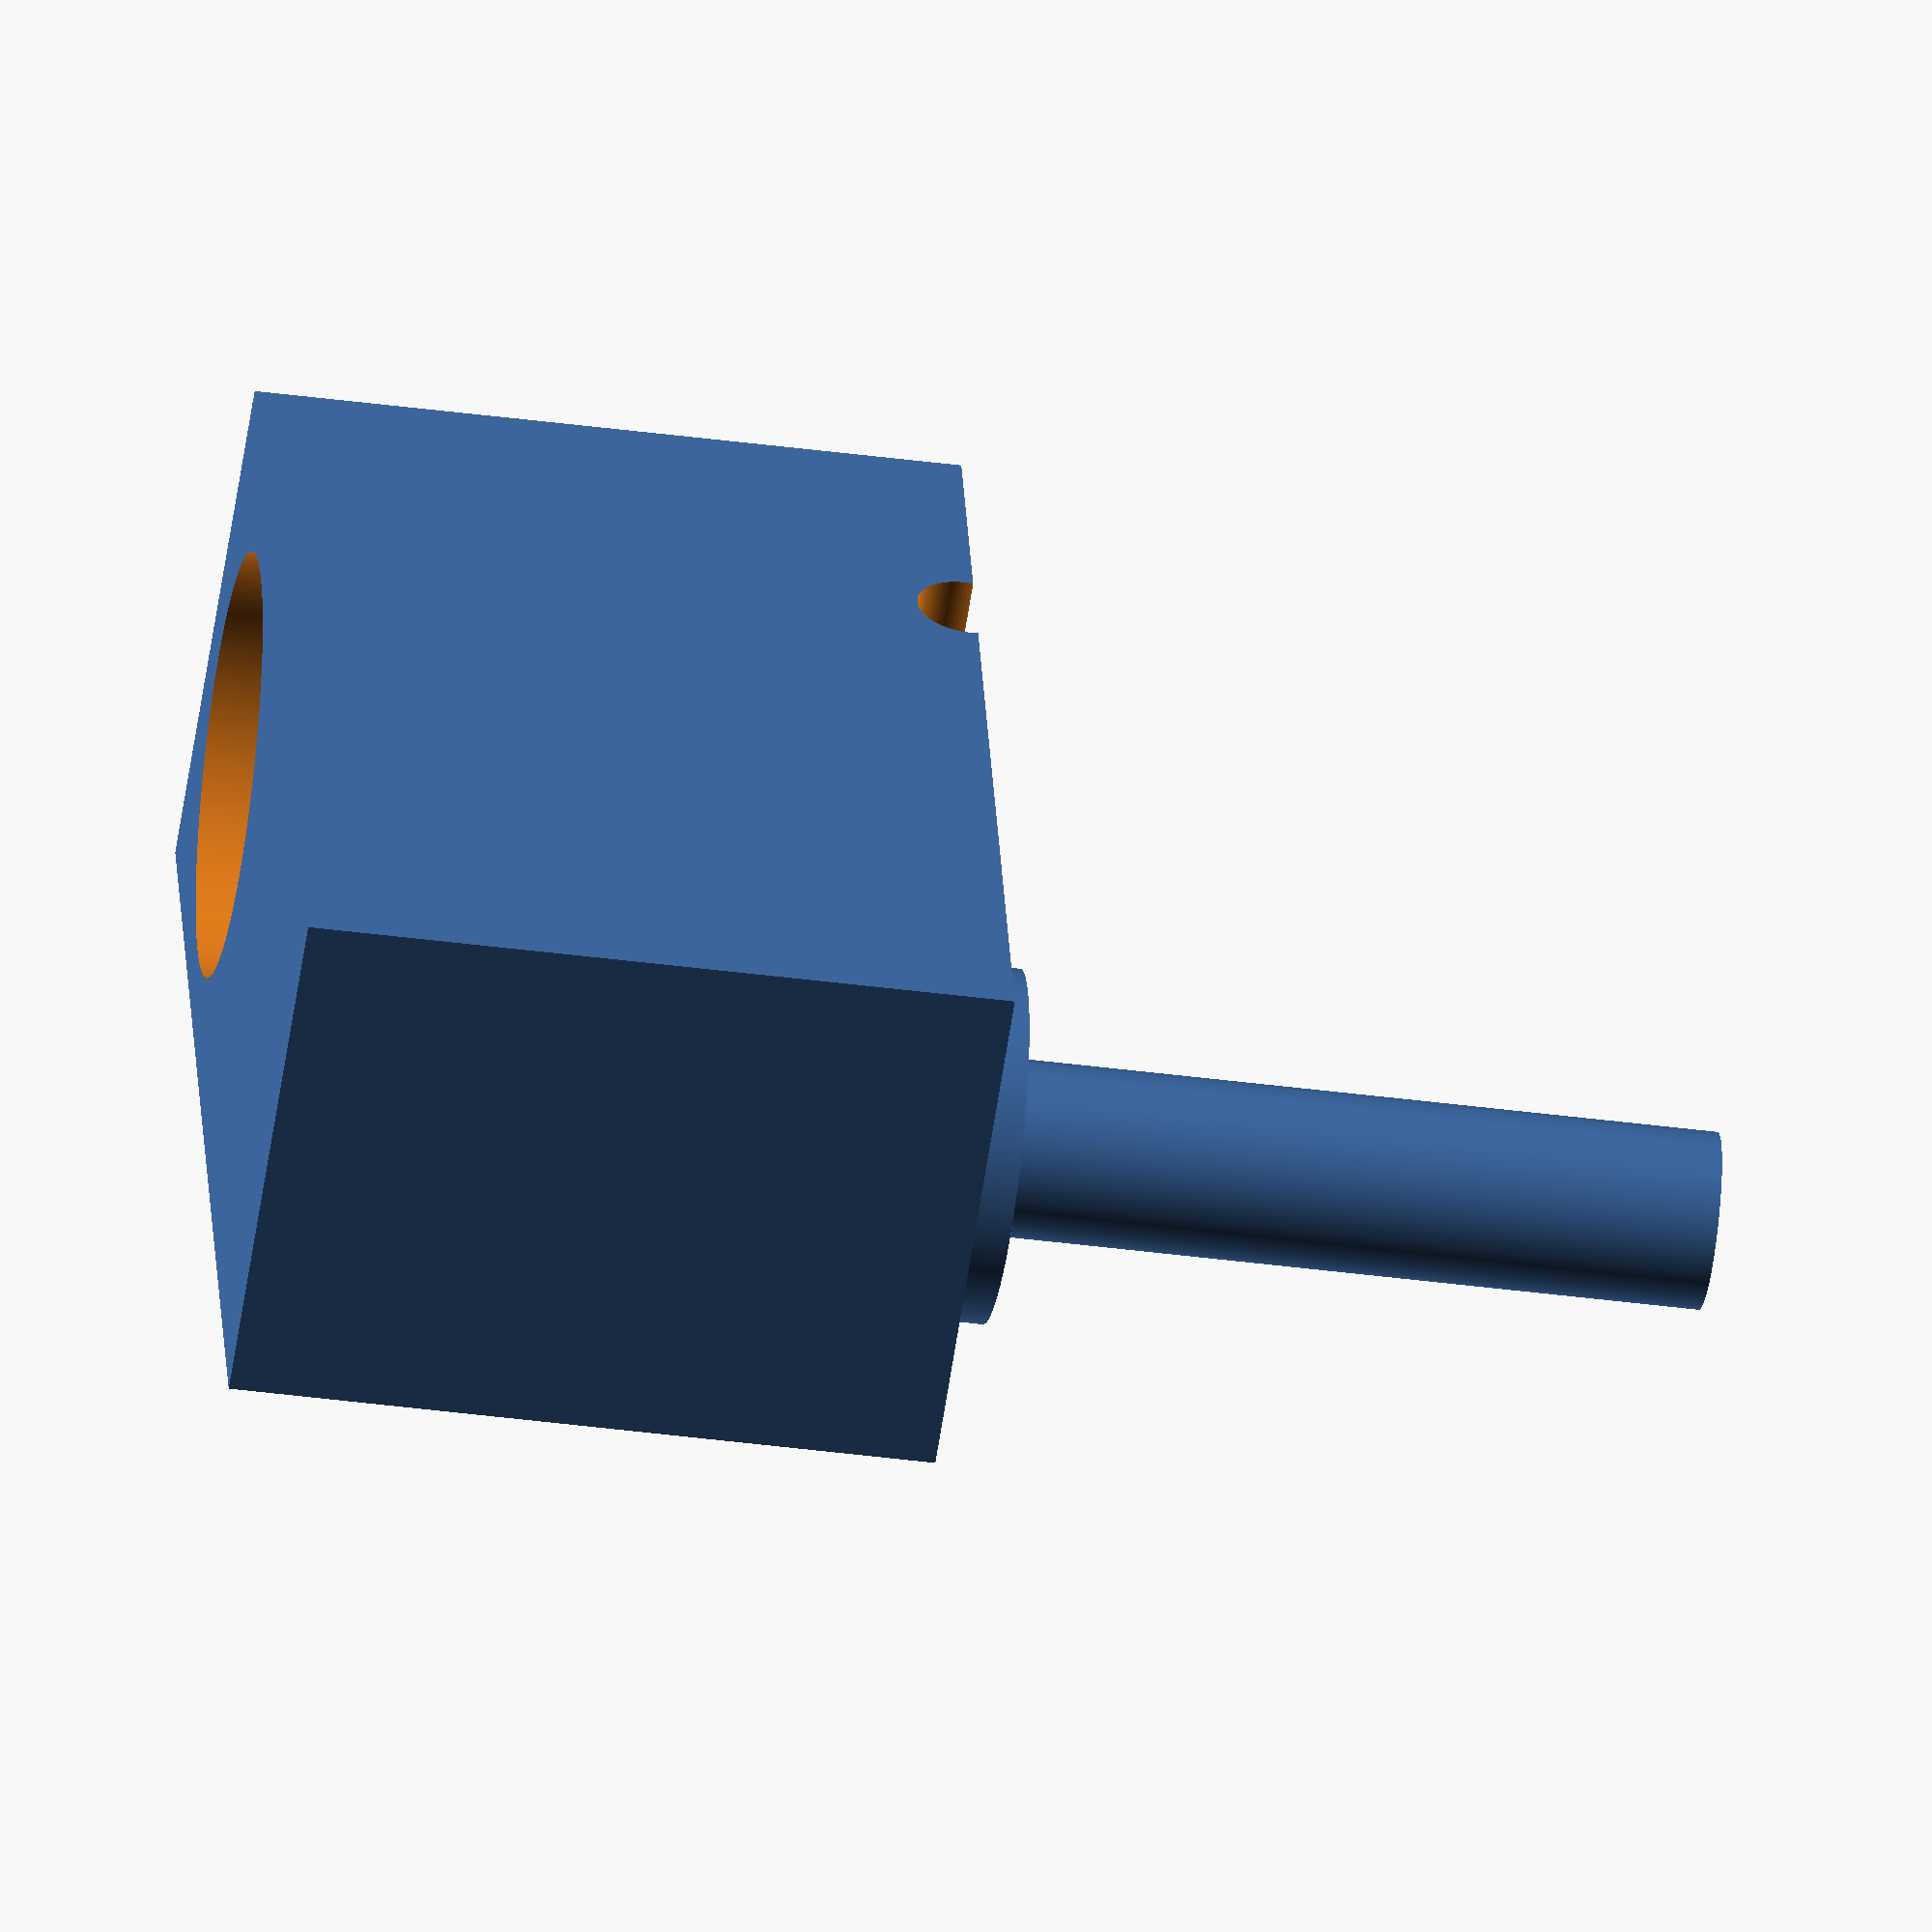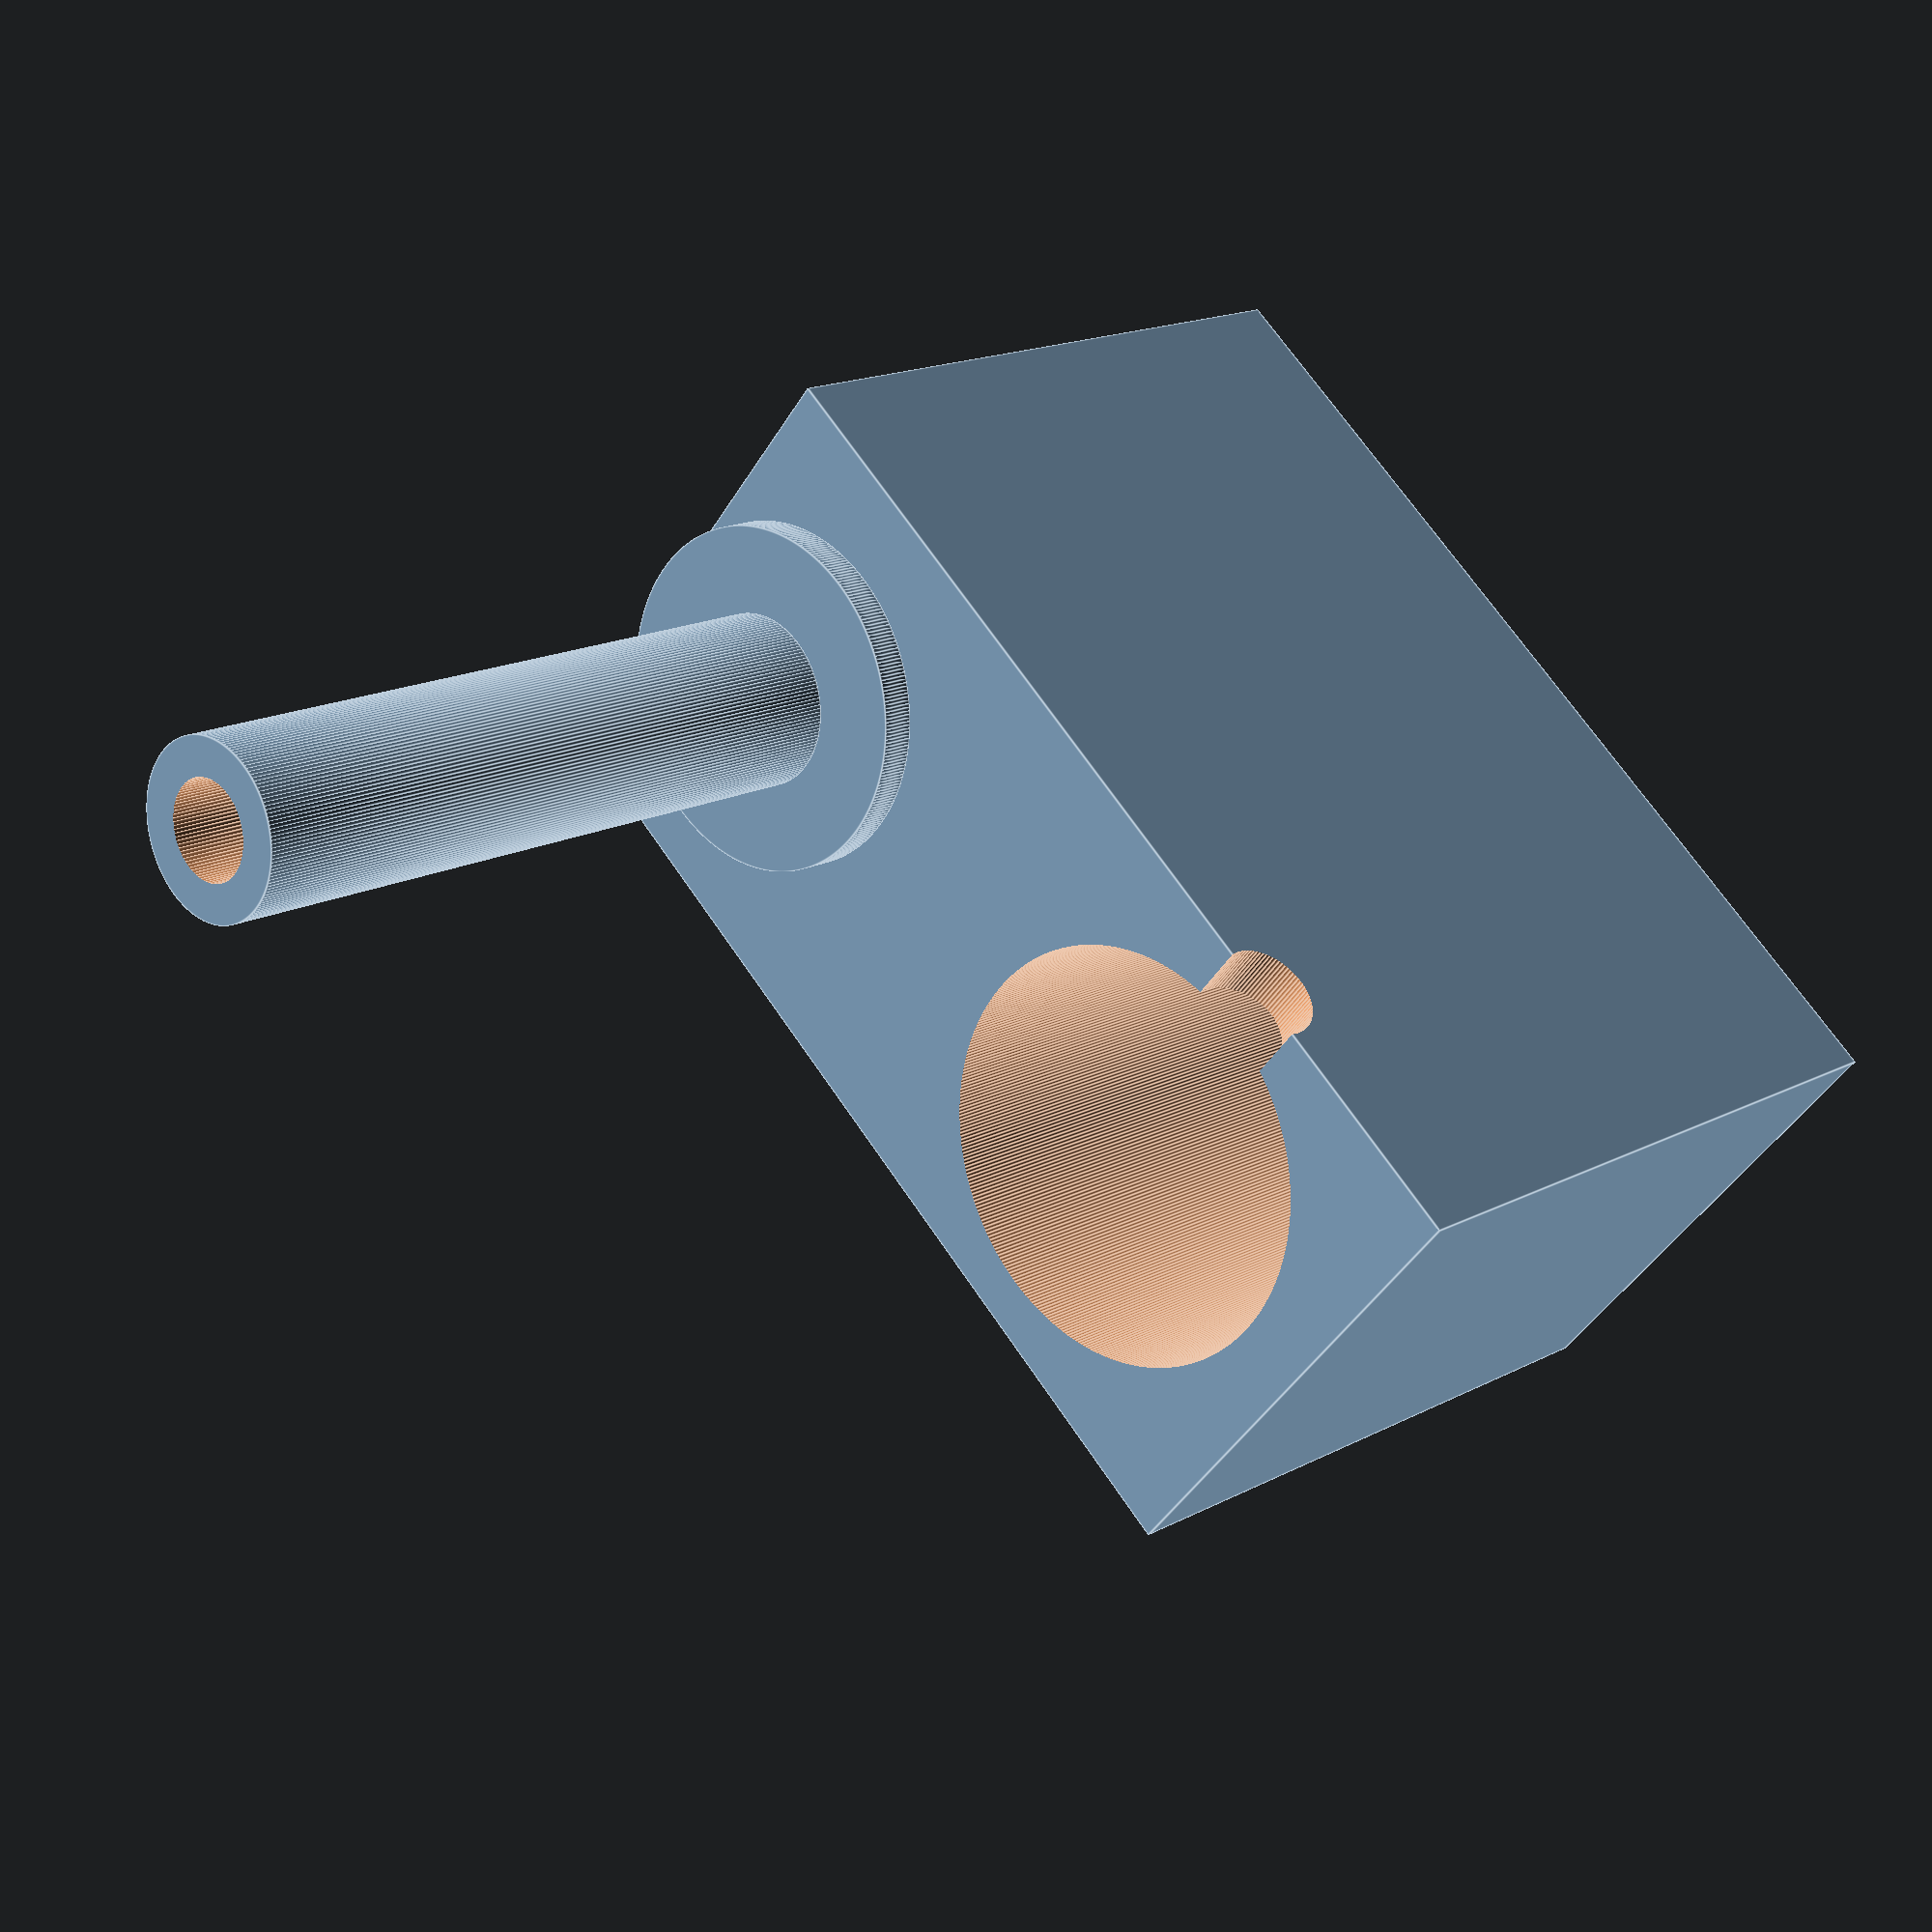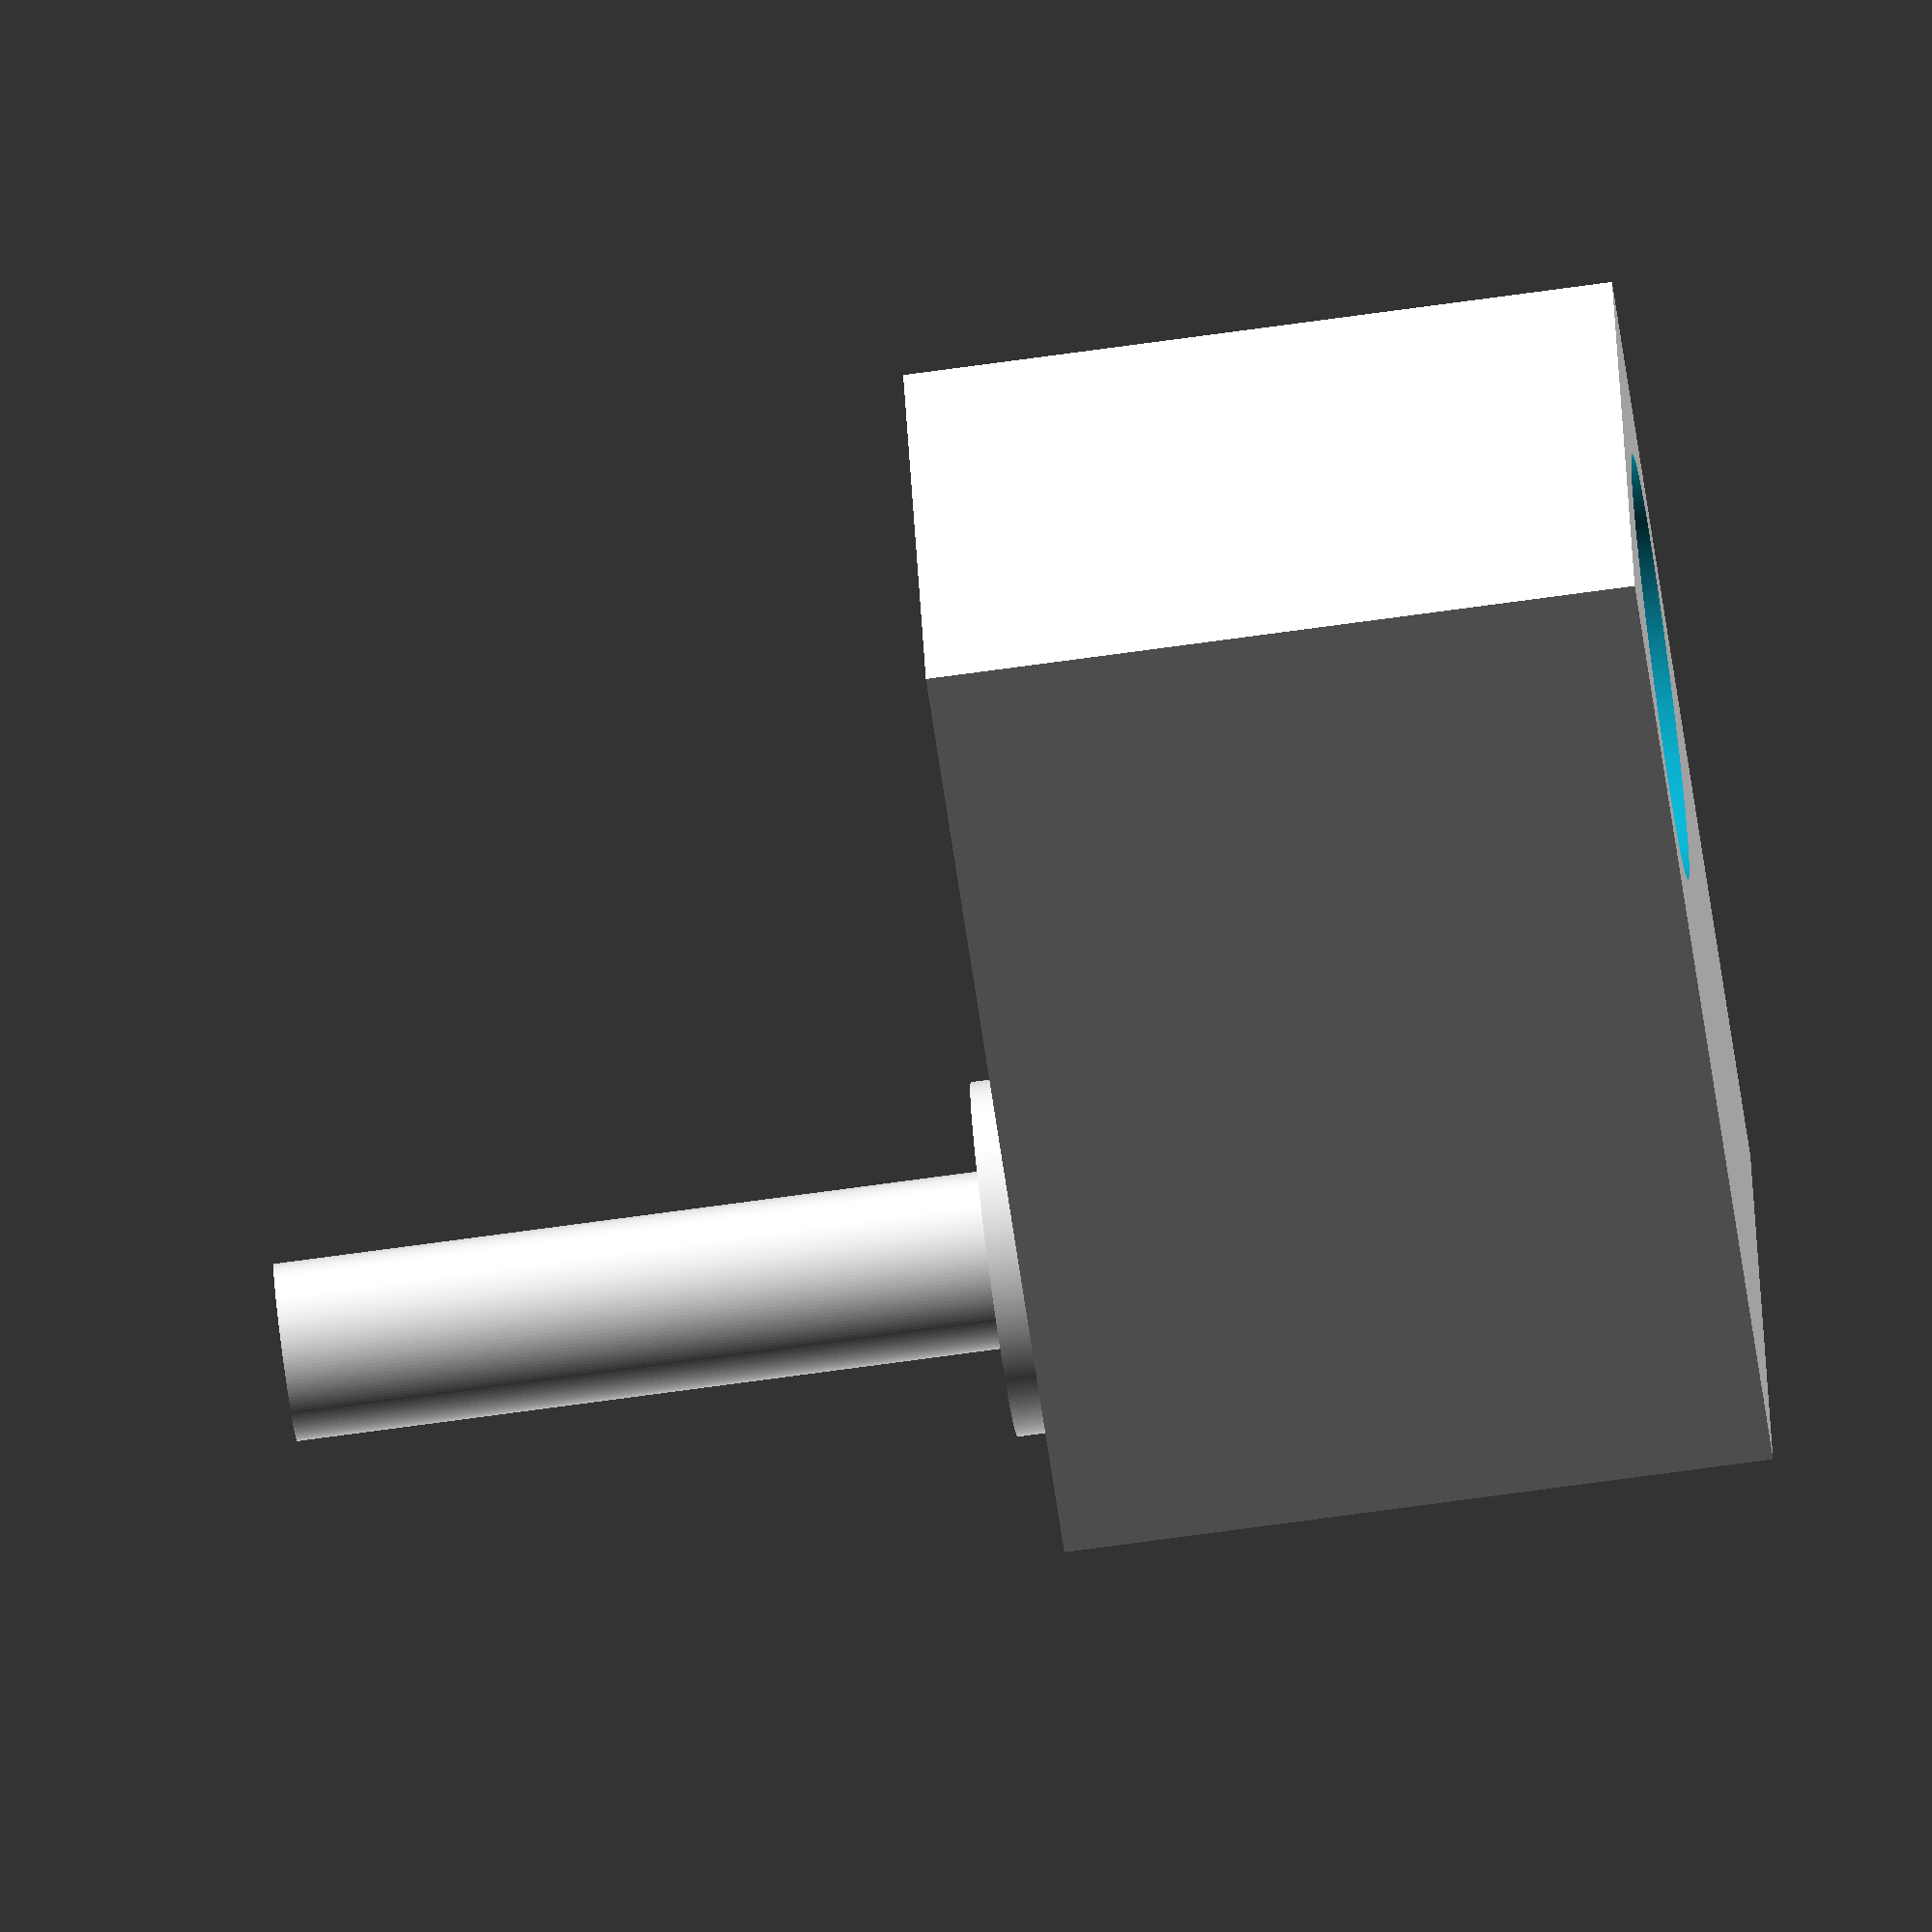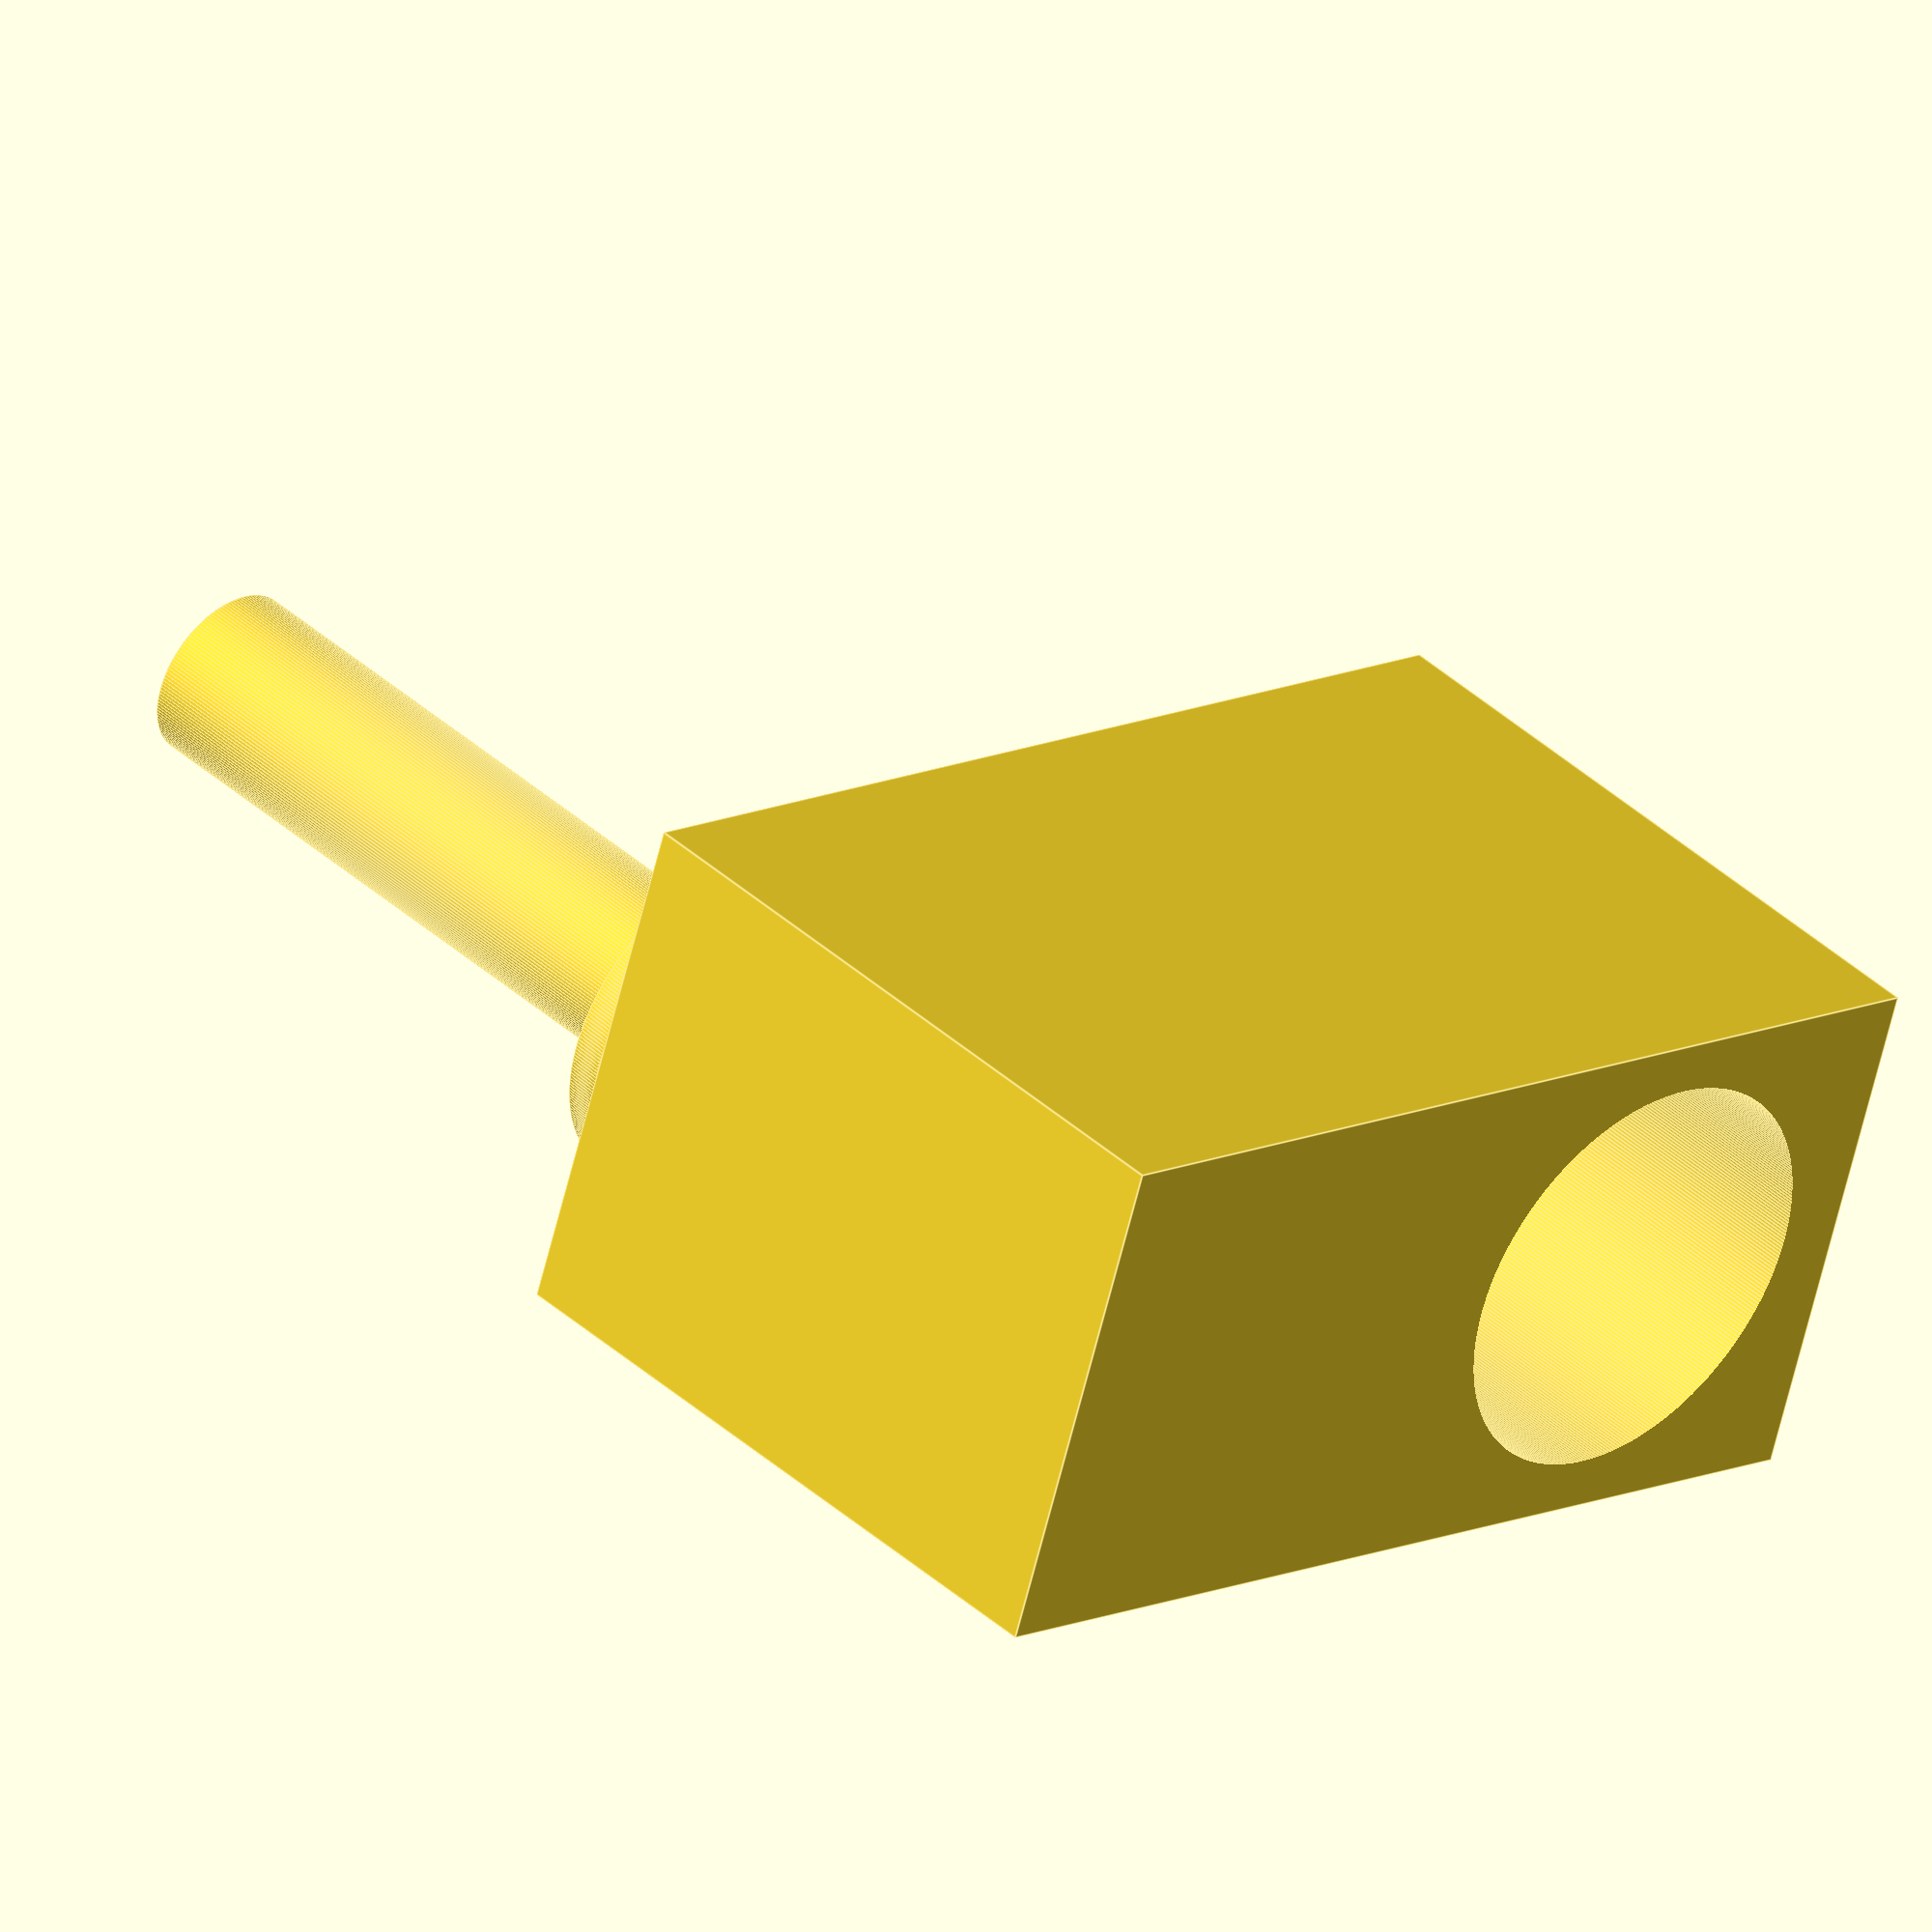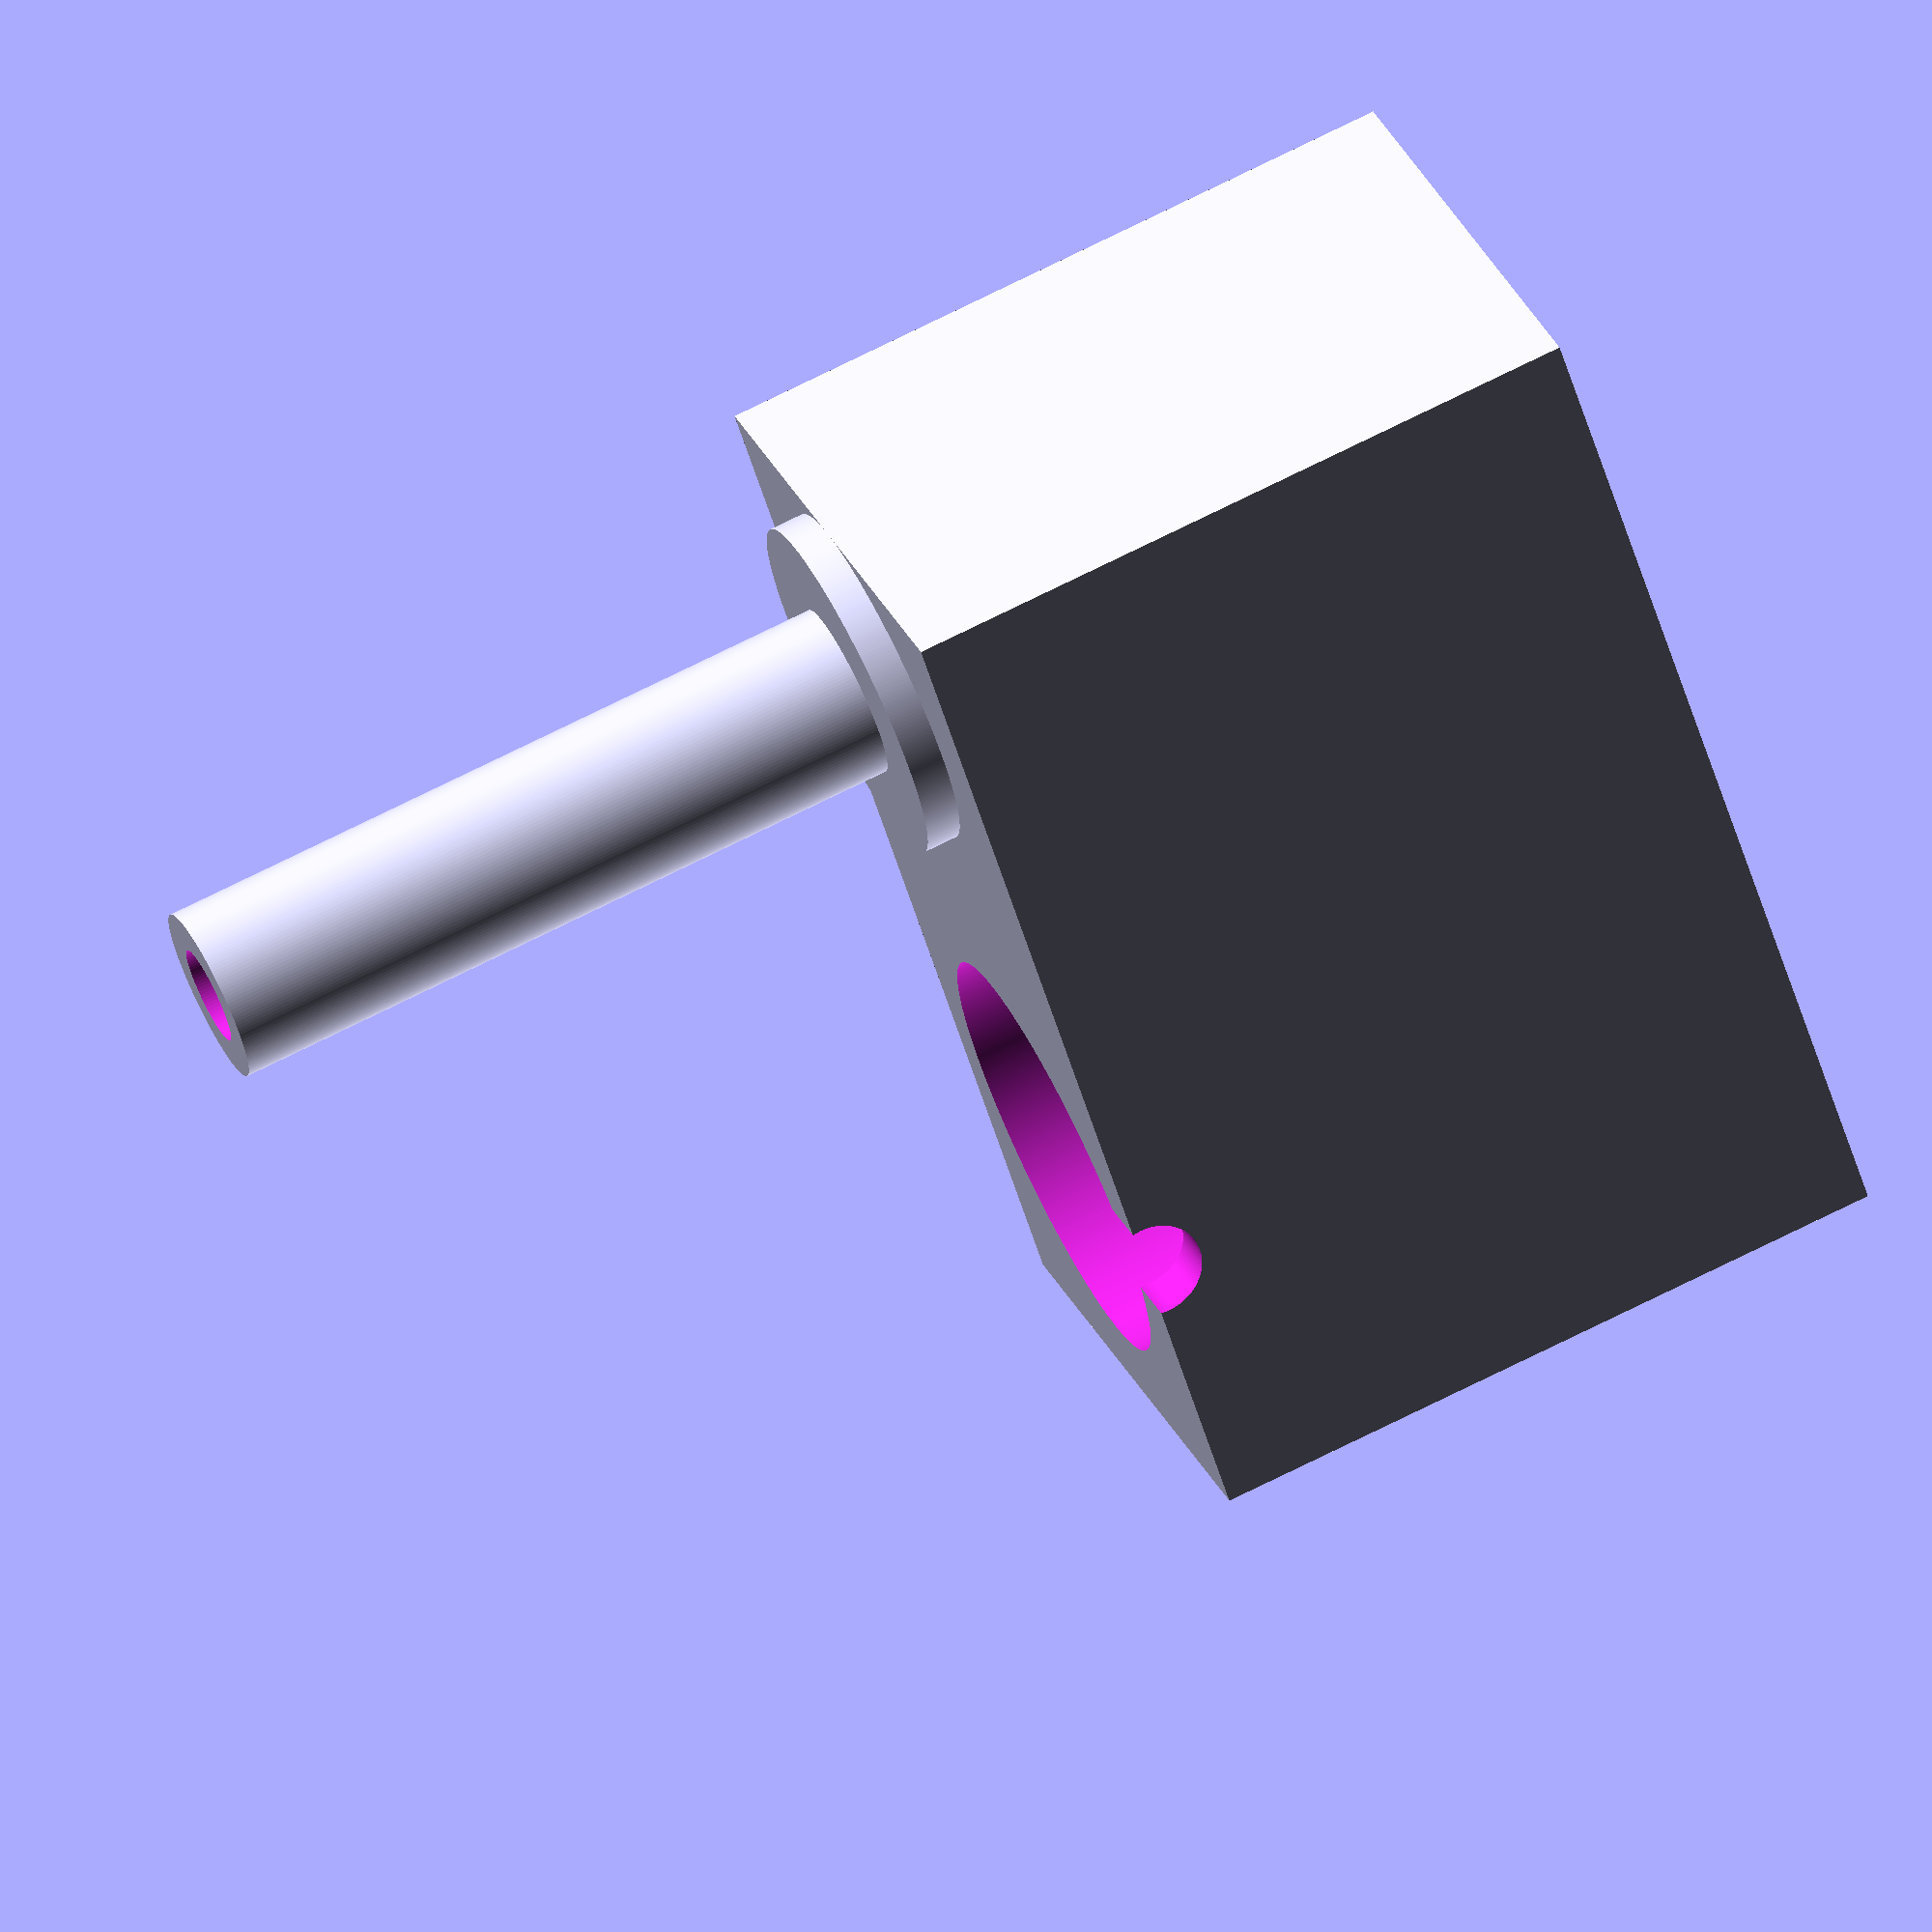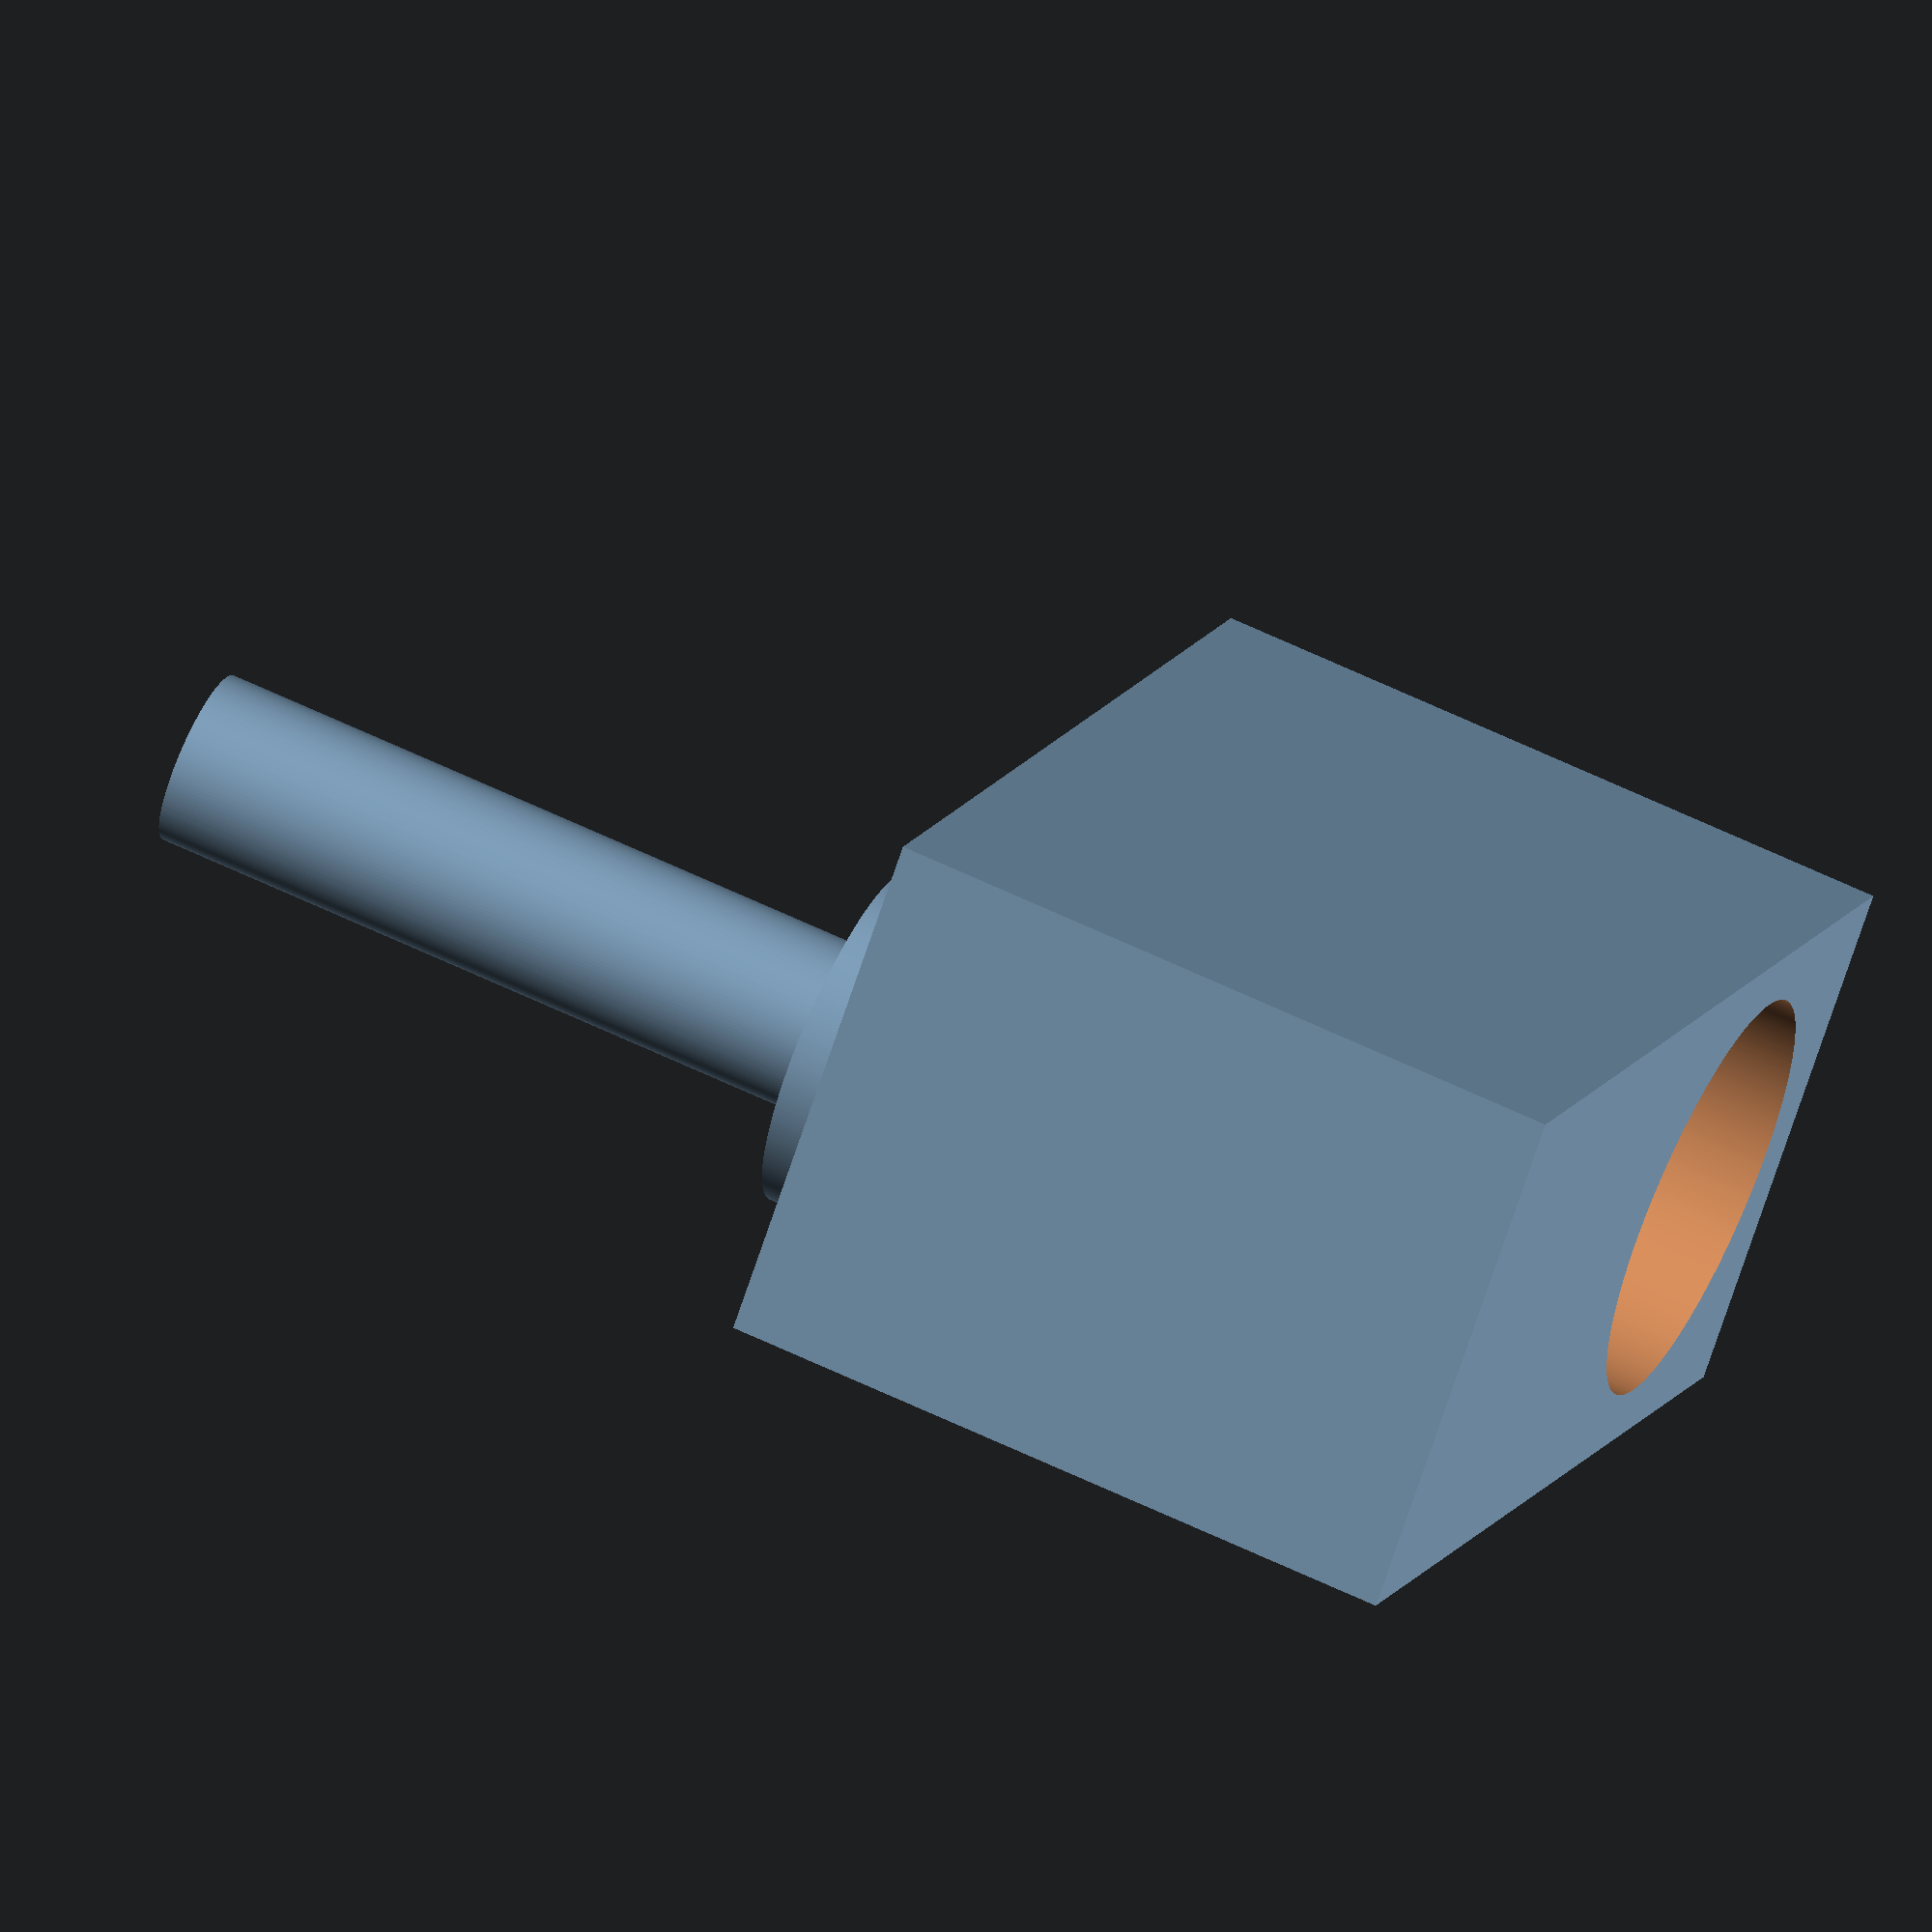
<openscad>
  $fa=.1; // default minimum facet angle is now 0.5
  $fs=.1; // default minimum facet size is now 0.5 mm

small_skrew_rad = 1.4;


difference(){
union(){
cylinder(h=20,r=2.5,center=true);
translate([0,0,10.5]){cylinder(h=1,r=5, center=true);}
translate([0,10,21]){cube([15,30,20], center=true);}
}
translate([0,17,20]){cylinder(h=50,r=6,center=true);}
translate([5,17,11.25]){rotate([0,90,0]){cylinder(h=10,r=small_skrew_rad,center=true);}}
translate([0,0,-5.1]){cylinder(h=10,r=small_skrew_rad,center=true);}
}
</openscad>
<views>
elev=221.6 azim=161.4 roll=99.0 proj=o view=wireframe
elev=343.8 azim=229.2 roll=222.3 proj=p view=edges
elev=253.5 azim=71.8 roll=262.2 proj=o view=wireframe
elev=139.8 azim=288.6 roll=222.0 proj=o view=edges
elev=109.2 azim=39.6 roll=296.8 proj=o view=wireframe
elev=298.0 azim=136.0 roll=296.1 proj=o view=solid
</views>
